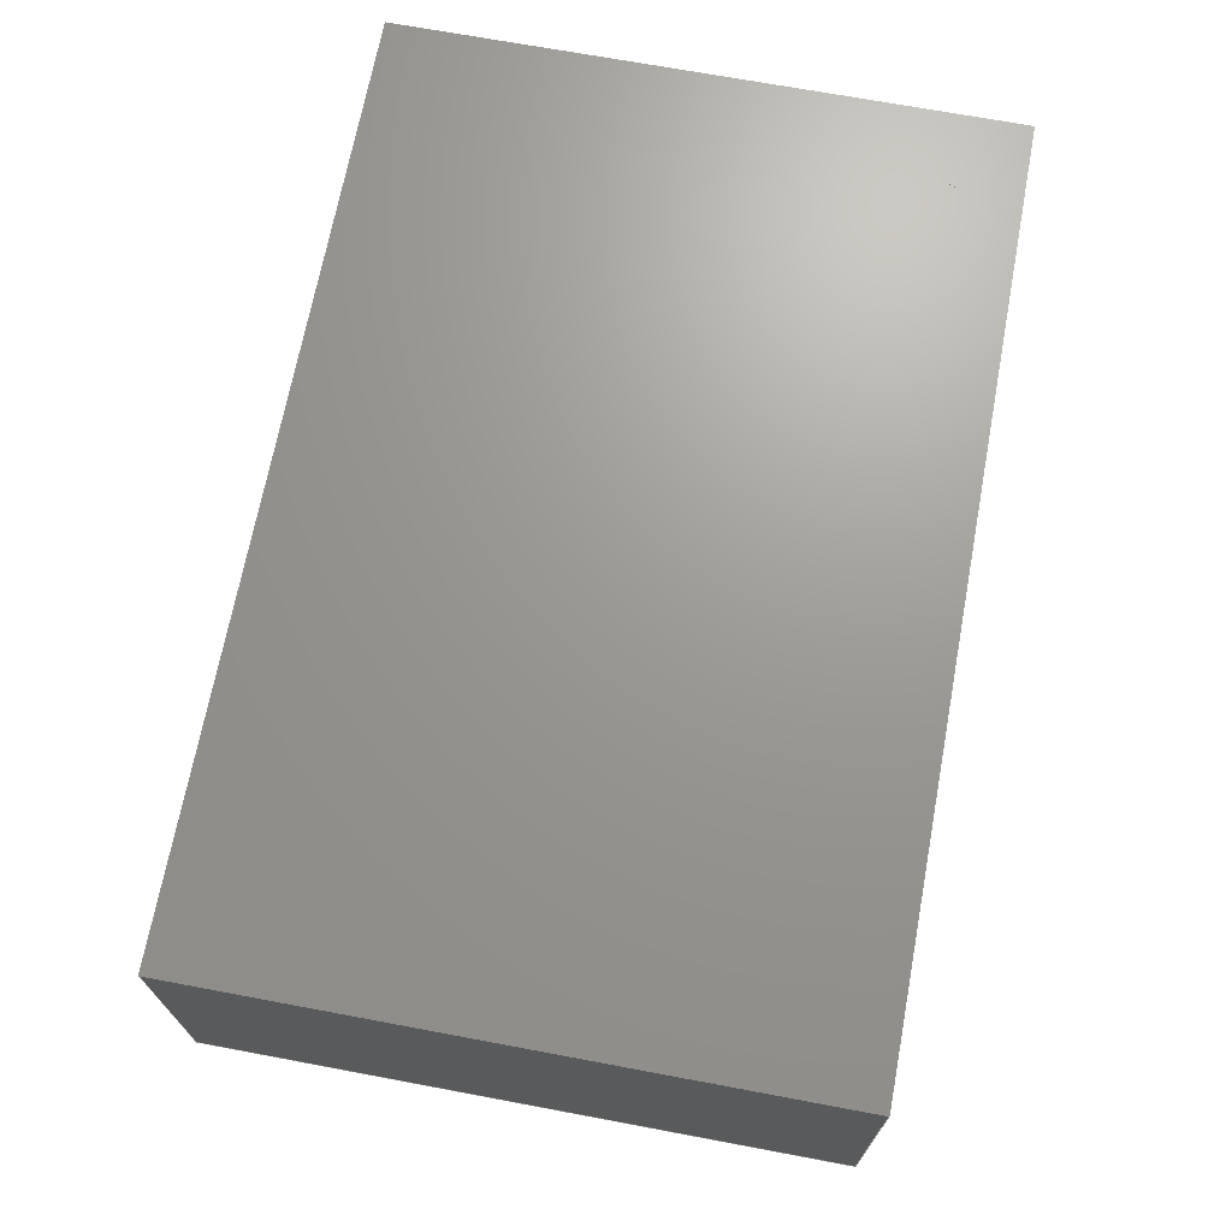
<metadata>
{"format":"step","ext":"step","renderer":"f3d","projection":"perspective","resolution":1024,"background":"white","views":[{"elev":69.5,"azim":100.6,"up":"+Z"}]}
</metadata>
<code>
ISO-10303-21;
DATA;
#1=SHAPE_DEFINITION_REPRESENTATION(#2,#3);
#2=PRODUCT_DEFINITION_SHAPE('',$,#4);
#3=SHAPE_REPRESENTATION('',(#180,#189,#198,#207,#216,#225,#234,#243,#252,#261,#270,#279,#288,#343,#19),#11);
#4=PRODUCT_DEFINITION('design','example product_definition',#6,#5);
#5=PRODUCT_DEFINITION_CONTEXT('3D Mechanical Parts',#10,'design');
#6=PRODUCT_DEFINITION_FORMATION('1','first version',#8);
#7=APPLICATION_PROTOCOL_DEFINITION('international standard','automotive_design',2003,#10);
#8=PRODUCT('product','part','',(#9));
#9=PRODUCT_CONTEXT('3D Mechanical Parts',#10,'mechanical');
#10=APPLICATION_CONTEXT('Core Data for Automotive Mechanical Design Process');
#11=(GEOMETRIC_REPRESENTATION_CONTEXT(3) GLOBAL_UNCERTAINTY_ASSIGNED_CONTEXT((#12)) GLOBAL_UNIT_ASSIGNED_CONTEXT((#13,#14,#18)) REPRESENTATION_CONTEXT('ID1','3D'));
#12=UNCERTAINTY_MEASURE_WITH_UNIT(LENGTH_MEASURE(1e-05),#13,'DISTANCE_ACCURACY_VALUE','Maximum model space distance between geometric entities at asserted connectivities');
#13=(LENGTH_UNIT() NAMED_UNIT(*) SI_UNIT(.MILLI.,.METRE.));
#14=(CONVERSION_BASED_UNIT('degree',#16) NAMED_UNIT(#15) PLANE_ANGLE_UNIT());
#15=DIMENSIONAL_EXPONENTS(0,0,0,0,0,0,0);
#16=MEASURE_WITH_UNIT(PLANE_ANGLE_MEASURE(0.01745),#17);
#17=(NAMED_UNIT(*) PLANE_ANGLE_UNIT() SI_UNIT($,.RADIAN.));
#18=(NAMED_UNIT(*) SI_UNIT($,.STERADIAN.) SOLID_ANGLE_UNIT());
#19=AXIS2_PLACEMENT_3D('',#20,#21,#22);
#20=CARTESIAN_POINT('',(0,0,0));
#21=DIRECTION('',(0,0,1));
#22=DIRECTION('',(1,0,0));
#23=MECHANICAL_DESIGN_GEOMETRIC_PRESENTATION_REPRESENTATION($,(#182,#191,#200,#209,#218,#227,#236,#245,#254,#263,#272,#281,#340,#341,#342,#345,#382,#411,#440,#461,#474),#11);
#24=PRODUCT_CATEGORY_RELATIONSHIP('','',#25,#26);
#25=PRODUCT_CATEGORY('part','');
#26=PRODUCT_RELATED_PRODUCT_CATEGORY('','',(#8));
#27=PRESENTATION_STYLE_ASSIGNMENT((#28,#33));
#28=SURFACE_STYLE_USAGE(.BOTH.,#29);
#29=SURFACE_SIDE_STYLE('',(#30));
#30=SURFACE_STYLE_FILL_AREA(#31);
#31=FILL_AREA_STYLE('',(#32));
#32=FILL_AREA_STYLE_COLOUR('',#34);
#33=CURVE_STYLE('',#35,POSITIVE_LENGTH_MEASURE(0.1),#34);
#34=COLOUR_RGB('Aluminum',0.725,0.725,0.725);
#35=DRAUGHTING_PRE_DEFINED_CURVE_FONT('continuous');
#36=PRESENTATION_STYLE_ASSIGNMENT((#37,#42));
#37=SURFACE_STYLE_USAGE(.BOTH.,#38);
#38=SURFACE_SIDE_STYLE('',(#39));
#39=SURFACE_STYLE_FILL_AREA(#40);
#40=FILL_AREA_STYLE('',(#41));
#41=FILL_AREA_STYLE_COLOUR('',#43);
#42=CURVE_STYLE('',#44,POSITIVE_LENGTH_MEASURE(0.1),#43);
#43=COLOUR_RGB('Black',0.196,0.196,0.196);
#44=DRAUGHTING_PRE_DEFINED_CURVE_FONT('continuous');
#45=PRESENTATION_STYLE_ASSIGNMENT((#46,#51));
#46=SURFACE_STYLE_USAGE(.BOTH.,#47);
#47=SURFACE_SIDE_STYLE('',(#48));
#48=SURFACE_STYLE_FILL_AREA(#49);
#49=FILL_AREA_STYLE('',(#50));
#50=FILL_AREA_STYLE_COLOUR('',#52);
#51=CURVE_STYLE('',#53,POSITIVE_LENGTH_MEASURE(0.1),#52);
#52=COLOUR_RGB('Pin1',0.588,0.588,0.588);
#53=DRAUGHTING_PRE_DEFINED_CURVE_FONT('continuous');
#54=PRESENTATION_STYLE_ASSIGNMENT((#55,#60));
#55=SURFACE_STYLE_USAGE(.BOTH.,#56);
#56=SURFACE_SIDE_STYLE('',(#57));
#57=SURFACE_STYLE_FILL_AREA(#58);
#58=FILL_AREA_STYLE('',(#59));
#59=FILL_AREA_STYLE_COLOUR('',#61);
#60=CURVE_STYLE('',#62,POSITIVE_LENGTH_MEASURE(0.1),#61);
#61=COLOUR_RGB('HeatTab',0.588,0.588,0.588);
#62=DRAUGHTING_PRE_DEFINED_CURVE_FONT('continuous');
#63=PRESENTATION_STYLE_ASSIGNMENT((#64,#69));
#64=SURFACE_STYLE_USAGE(.BOTH.,#65);
#65=SURFACE_SIDE_STYLE('',(#66));
#66=SURFACE_STYLE_FILL_AREA(#67);
#67=FILL_AREA_STYLE('',(#68));
#68=FILL_AREA_STYLE_COLOUR('',#70);
#69=CURVE_STYLE('',#71,POSITIVE_LENGTH_MEASURE(0.1),#70);
#70=COLOUR_RGB('Gold',0.843,0.686,0);
#71=DRAUGHTING_PRE_DEFINED_CURVE_FONT('continuous');
#72=PRESENTATION_STYLE_ASSIGNMENT((#73,#78));
#73=SURFACE_STYLE_USAGE(.BOTH.,#74);
#74=SURFACE_SIDE_STYLE('',(#75));
#75=SURFACE_STYLE_FILL_AREA(#76);
#76=FILL_AREA_STYLE('',(#77));
#77=FILL_AREA_STYLE_COLOUR('',#79);
#78=CURVE_STYLE('',#80,POSITIVE_LENGTH_MEASURE(0.1),#79);
#79=COLOUR_RGB('Brown',0.459,0.345,0.176);
#80=DRAUGHTING_PRE_DEFINED_CURVE_FONT('continuous');
#81=PRESENTATION_STYLE_ASSIGNMENT((#82,#87));
#82=SURFACE_STYLE_USAGE(.BOTH.,#83);
#83=SURFACE_SIDE_STYLE('',(#84));
#84=SURFACE_STYLE_FILL_AREA(#85);
#85=FILL_AREA_STYLE('',(#86));
#86=FILL_AREA_STYLE_COLOUR('',#88);
#87=CURVE_STYLE('',#89,POSITIVE_LENGTH_MEASURE(0.1),#88);
#88=COLOUR_RGB('Tan',0.784,0.686,0.51);
#89=DRAUGHTING_PRE_DEFINED_CURVE_FONT('continuous');
#90=PRESENTATION_STYLE_ASSIGNMENT((#91,#96));
#91=SURFACE_STYLE_USAGE(.BOTH.,#92);
#92=SURFACE_SIDE_STYLE('',(#93));
#93=SURFACE_STYLE_FILL_AREA(#94);
#94=FILL_AREA_STYLE('',(#95));
#95=FILL_AREA_STYLE_COLOUR('',#97);
#96=CURVE_STYLE('',#98,POSITIVE_LENGTH_MEASURE(0.1),#97);
#97=COLOUR_RGB('Gray',0.431,0.431,0.431);
#98=DRAUGHTING_PRE_DEFINED_CURVE_FONT('continuous');
#99=PRESENTATION_STYLE_ASSIGNMENT((#100,#105));
#100=SURFACE_STYLE_USAGE(.BOTH.,#101);
#101=SURFACE_SIDE_STYLE('',(#102));
#102=SURFACE_STYLE_FILL_AREA(#103);
#103=FILL_AREA_STYLE('',(#104));
#104=FILL_AREA_STYLE_COLOUR('',#106);
#105=CURVE_STYLE('',#107,POSITIVE_LENGTH_MEASURE(0.1),#106);
#106=COLOUR_RGB('Red',0.6,0,0);
#107=DRAUGHTING_PRE_DEFINED_CURVE_FONT('continuous');
#108=PRESENTATION_STYLE_ASSIGNMENT((#109,#114));
#109=SURFACE_STYLE_USAGE(.BOTH.,#110);
#110=SURFACE_SIDE_STYLE('',(#111));
#111=SURFACE_STYLE_FILL_AREA(#112);
#112=FILL_AREA_STYLE('',(#113));
#113=FILL_AREA_STYLE_COLOUR('',#115);
#114=CURVE_STYLE('',#116,POSITIVE_LENGTH_MEASURE(0.1),#115);
#115=COLOUR_RGB('Blue',0.157,0.157,0.588);
#116=DRAUGHTING_PRE_DEFINED_CURVE_FONT('continuous');
#117=PRESENTATION_STYLE_ASSIGNMENT((#118,#123));
#118=SURFACE_STYLE_USAGE(.BOTH.,#119);
#119=SURFACE_SIDE_STYLE('',(#120));
#120=SURFACE_STYLE_FILL_AREA(#121);
#121=FILL_AREA_STYLE('',(#122));
#122=FILL_AREA_STYLE_COLOUR('',#124);
#123=CURVE_STYLE('',#125,POSITIVE_LENGTH_MEASURE(0.1),#124);
#124=COLOUR_RGB('Maroon',0.294,0,0);
#125=DRAUGHTING_PRE_DEFINED_CURVE_FONT('continuous');
#126=PRESENTATION_STYLE_ASSIGNMENT((#127,#132));
#127=SURFACE_STYLE_USAGE(.BOTH.,#128);
#128=SURFACE_SIDE_STYLE('',(#129));
#129=SURFACE_STYLE_FILL_AREA(#130);
#130=FILL_AREA_STYLE('',(#131));
#131=FILL_AREA_STYLE_COLOUR('',#133);
#132=CURVE_STYLE('',#134,POSITIVE_LENGTH_MEASURE(0.1),#133);
#133=COLOUR_RGB('Green',0,0.294,0);
#134=DRAUGHTING_PRE_DEFINED_CURVE_FONT('continuous');
#135=PRESENTATION_STYLE_ASSIGNMENT((#136,#141));
#136=SURFACE_STYLE_USAGE(.BOTH.,#137);
#137=SURFACE_SIDE_STYLE('',(#138));
#138=SURFACE_STYLE_FILL_AREA(#139);
#139=FILL_AREA_STYLE('',(#140));
#140=FILL_AREA_STYLE_COLOUR('',#142);
#141=CURVE_STYLE('',#143,POSITIVE_LENGTH_MEASURE(0.1),#142);
#142=COLOUR_RGB('Pin1Wrap',0.98,0.706,0.176);
#143=DRAUGHTING_PRE_DEFINED_CURVE_FONT('continuous');
#144=PRESENTATION_STYLE_ASSIGNMENT((#145,#150));
#145=SURFACE_STYLE_USAGE(.BOTH.,#146);
#146=SURFACE_SIDE_STYLE('',(#147));
#147=SURFACE_STYLE_FILL_AREA(#148);
#148=FILL_AREA_STYLE('',(#149));
#149=FILL_AREA_STYLE_COLOUR('',#151);
#150=CURVE_STYLE('',#152,POSITIVE_LENGTH_MEASURE(0.1),#151);
#151=COLOUR_RGB('Pin1Rad',0.588,0.588,0.588);
#152=DRAUGHTING_PRE_DEFINED_CURVE_FONT('continuous');
#153=PRESENTATION_STYLE_ASSIGNMENT((#154,#159));
#154=SURFACE_STYLE_USAGE(.BOTH.,#155);
#155=SURFACE_SIDE_STYLE('',(#156));
#156=SURFACE_STYLE_FILL_AREA(#157);
#157=FILL_AREA_STYLE('',(#158));
#158=FILL_AREA_STYLE_COLOUR('',#160);
#159=CURVE_STYLE('',#161,POSITIVE_LENGTH_MEASURE(0.1),#160);
#160=COLOUR_RGB('Pin1Axial',0.98,0.706,0.176);
#161=DRAUGHTING_PRE_DEFINED_CURVE_FONT('continuous');
#162=PRESENTATION_STYLE_ASSIGNMENT((#163,#168));
#163=SURFACE_STYLE_USAGE(.BOTH.,#164);
#164=SURFACE_SIDE_STYLE('',(#165));
#165=SURFACE_STYLE_FILL_AREA(#166);
#166=FILL_AREA_STYLE('',(#167));
#167=FILL_AREA_STYLE_COLOUR('',#169);
#168=CURVE_STYLE('',#170,POSITIVE_LENGTH_MEASURE(0.1),#169);
#169=COLOUR_RGB('Pin1Tant',0.459,0.345,0.176);
#170=DRAUGHTING_PRE_DEFINED_CURVE_FONT('continuous');
#171=PRESENTATION_STYLE_ASSIGNMENT((#172,#177));
#172=SURFACE_STYLE_USAGE(.BOTH.,#173);
#173=SURFACE_SIDE_STYLE('',(#174));
#174=SURFACE_STYLE_FILL_AREA(#175);
#175=FILL_AREA_STYLE('',(#176));
#176=FILL_AREA_STYLE_COLOUR('',#178);
#177=CURVE_STYLE('',#179,POSITIVE_LENGTH_MEASURE(0.1),#178);
#178=COLOUR_RGB('Shroud',0.235,0.235,0.235);
#179=DRAUGHTING_PRE_DEFINED_CURVE_FONT('continuous');
#180=MANIFOLD_SOLID_BREP($,#181);
#181=CLOSED_SHELL('',(#183));
#182=STYLED_ITEM('color',(#27),#183);
#183=ADVANCED_FACE('',(),#184,.T.);
#184=SPHERICAL_SURFACE('',#185,0.1143);
#185=AXIS2_PLACEMENT_3D('',#186,#187,#188);
#186=CARTESIAN_POINT('',(-0.4,0.2,0.114));
#187=DIRECTION('',(0,0,-1));
#188=DIRECTION('',(-1,0,0));
#189=MANIFOLD_SOLID_BREP($,#190);
#190=CLOSED_SHELL('',(#192));
#191=STYLED_ITEM('color',(#27),#192);
#192=ADVANCED_FACE('',(),#193,.T.);
#193=SPHERICAL_SURFACE('',#194,0.1143);
#194=AXIS2_PLACEMENT_3D('',#195,#196,#197);
#195=CARTESIAN_POINT('',(-0.4,0.2,0.114));
#196=DIRECTION('',(0,0,-1));
#197=DIRECTION('',(-1,0,0));
#198=MANIFOLD_SOLID_BREP($,#199);
#199=CLOSED_SHELL('',(#201));
#200=STYLED_ITEM('color',(#27),#201);
#201=ADVANCED_FACE('',(),#202,.T.);
#202=SPHERICAL_SURFACE('',#203,0.1143);
#203=AXIS2_PLACEMENT_3D('',#204,#205,#206);
#204=CARTESIAN_POINT('',(0,0.2,0.114));
#205=DIRECTION('',(0,0,-1));
#206=DIRECTION('',(-1,0,0));
#207=MANIFOLD_SOLID_BREP($,#208);
#208=CLOSED_SHELL('',(#210));
#209=STYLED_ITEM('color',(#27),#210);
#210=ADVANCED_FACE('',(),#211,.T.);
#211=SPHERICAL_SURFACE('',#212,0.1143);
#212=AXIS2_PLACEMENT_3D('',#213,#214,#215);
#213=CARTESIAN_POINT('',(0,0.2,0.114));
#214=DIRECTION('',(0,0,-1));
#215=DIRECTION('',(-1,0,0));
#216=MANIFOLD_SOLID_BREP($,#217);
#217=CLOSED_SHELL('',(#219));
#218=STYLED_ITEM('color',(#27),#219);
#219=ADVANCED_FACE('',(),#220,.T.);
#220=SPHERICAL_SURFACE('',#221,0.1143);
#221=AXIS2_PLACEMENT_3D('',#222,#223,#224);
#222=CARTESIAN_POINT('',(0.4,0.2,0.114));
#223=DIRECTION('',(0,0,-1));
#224=DIRECTION('',(-1,0,0));
#225=MANIFOLD_SOLID_BREP($,#226);
#226=CLOSED_SHELL('',(#228));
#227=STYLED_ITEM('color',(#27),#228);
#228=ADVANCED_FACE('',(),#229,.T.);
#229=SPHERICAL_SURFACE('',#230,0.1143);
#230=AXIS2_PLACEMENT_3D('',#231,#232,#233);
#231=CARTESIAN_POINT('',(0.4,0.2,0.114));
#232=DIRECTION('',(0,0,-1));
#233=DIRECTION('',(-1,0,0));
#234=MANIFOLD_SOLID_BREP($,#235);
#235=CLOSED_SHELL('',(#237));
#236=STYLED_ITEM('color',(#27),#237);
#237=ADVANCED_FACE('',(),#238,.T.);
#238=SPHERICAL_SURFACE('',#239,0.1143);
#239=AXIS2_PLACEMENT_3D('',#240,#241,#242);
#240=CARTESIAN_POINT('',(-0.4,-0.2,0.114));
#241=DIRECTION('',(0,0,-1));
#242=DIRECTION('',(-1,0,0));
#243=MANIFOLD_SOLID_BREP($,#244);
#244=CLOSED_SHELL('',(#246));
#245=STYLED_ITEM('color',(#27),#246);
#246=ADVANCED_FACE('',(),#247,.T.);
#247=SPHERICAL_SURFACE('',#248,0.1143);
#248=AXIS2_PLACEMENT_3D('',#249,#250,#251);
#249=CARTESIAN_POINT('',(-0.4,-0.2,0.114));
#250=DIRECTION('',(0,0,-1));
#251=DIRECTION('',(-1,0,0));
#252=MANIFOLD_SOLID_BREP($,#253);
#253=CLOSED_SHELL('',(#255));
#254=STYLED_ITEM('color',(#27),#255);
#255=ADVANCED_FACE('',(),#256,.T.);
#256=SPHERICAL_SURFACE('',#257,0.1143);
#257=AXIS2_PLACEMENT_3D('',#258,#259,#260);
#258=CARTESIAN_POINT('',(0,-0.2,0.114));
#259=DIRECTION('',(0,0,-1));
#260=DIRECTION('',(-1,0,0));
#261=MANIFOLD_SOLID_BREP($,#262);
#262=CLOSED_SHELL('',(#264));
#263=STYLED_ITEM('color',(#27),#264);
#264=ADVANCED_FACE('',(),#265,.T.);
#265=SPHERICAL_SURFACE('',#266,0.1143);
#266=AXIS2_PLACEMENT_3D('',#267,#268,#269);
#267=CARTESIAN_POINT('',(0,-0.2,0.114));
#268=DIRECTION('',(0,0,-1));
#269=DIRECTION('',(-1,0,0));
#270=MANIFOLD_SOLID_BREP($,#271);
#271=CLOSED_SHELL('',(#273));
#272=STYLED_ITEM('color',(#27),#273);
#273=ADVANCED_FACE('',(),#274,.T.);
#274=SPHERICAL_SURFACE('',#275,0.1143);
#275=AXIS2_PLACEMENT_3D('',#276,#277,#278);
#276=CARTESIAN_POINT('',(0.4,-0.2,0.114));
#277=DIRECTION('',(0,0,-1));
#278=DIRECTION('',(-1,0,0));
#279=MANIFOLD_SOLID_BREP($,#280);
#280=CLOSED_SHELL('',(#282));
#281=STYLED_ITEM('color',(#27),#282);
#282=ADVANCED_FACE('',(),#283,.T.);
#283=SPHERICAL_SURFACE('',#284,0.1143);
#284=AXIS2_PLACEMENT_3D('',#285,#286,#287);
#285=CARTESIAN_POINT('',(0.4,-0.2,0.114));
#286=DIRECTION('',(0,0,-1));
#287=DIRECTION('',(-1,0,0));
#288=MANIFOLD_SOLID_BREP($,#289);
#289=CLOSED_SHELL('',(#290,#291,#292));
#290=ADVANCED_FACE($,(#296,#295),#313,.T.);
#291=ADVANCED_FACE($,(#297),#293,.F.);
#292=ADVANCED_FACE($,(#298),#294,.T.);
#293=PLANE($,#318);
#294=PLANE($,#319);
#295=FACE_BOUND($,#300,.T.);
#296=FACE_OUTER_BOUND($,#299,.T.);
#297=FACE_OUTER_BOUND($,#301,.T.);
#298=FACE_OUTER_BOUND($,#302,.T.);
#299=EDGE_LOOP($,(#309));
#300=EDGE_LOOP($,(#310));
#301=EDGE_LOOP($,(#311));
#302=EDGE_LOOP($,(#312));
#303=CIRCLE($,#316,0.02032);
#304=CIRCLE($,#317,0.02032);
#305=VERTEX_POINT('',#334);
#306=VERTEX_POINT('',#336);
#307=EDGE_CURVE($,#305,#305,#303,.T.);
#308=EDGE_CURVE($,#306,#306,#304,.T.);
#309=ORIENTED_EDGE($,*,*,#307,.F.);
#310=ORIENTED_EDGE($,*,*,#308,.F.);
#311=ORIENTED_EDGE($,*,*,#308,.T.);
#312=ORIENTED_EDGE($,*,*,#307,.T.);
#313=CYLINDRICAL_SURFACE($,#315,0.02032);
#314=AXIS2_PLACEMENT_3D('placement',#332,#320,#321);
#315=AXIS2_PLACEMENT_3D($,#333,#322,#323);
#316=AXIS2_PLACEMENT_3D($,#335,#324,#325);
#317=AXIS2_PLACEMENT_3D($,#337,#326,#327);
#318=AXIS2_PLACEMENT_3D($,#338,#328,#329);
#319=AXIS2_PLACEMENT_3D($,#339,#330,#331);
#320=DIRECTION('axis',(0,1,0));
#321=DIRECTION('refdir',(1,0,0));
#322=DIRECTION('',(0,0,1));
#323=DIRECTION('',(1,0,0));
#324=DIRECTION('',(0,0,1));
#325=DIRECTION('',(1,0,0));
#326=DIRECTION('',(0,0,-1));
#327=DIRECTION('',(1,0,0));
#328=DIRECTION('',(0,0,1));
#329=DIRECTION('',(0,1,0));
#330=DIRECTION('',(0,0,1));
#331=DIRECTION('',(0,1,0));
#332=CARTESIAN_POINT('',(0,0,0));
#333=CARTESIAN_POINT('',(-0.528,0.325,0.61));
#334=CARTESIAN_POINT('',(-0.549,0.325,0.612));
#335=CARTESIAN_POINT('',(-0.528,0.325,0.612));
#336=CARTESIAN_POINT('',(-0.549,0.325,0.61));
#337=CARTESIAN_POINT('',(-0.528,0.325,0.61));
#338=CARTESIAN_POINT('',(-0.528,0.325,0.61));
#339=CARTESIAN_POINT('',(-0.528,0.325,0.612));
#340=STYLED_ITEM('color',(#45),#290);
#341=STYLED_ITEM('color',(#45),#291);
#342=STYLED_ITEM('color',(#45),#292);
#343=MANIFOLD_SOLID_BREP($,#344);
#344=CLOSED_SHELL('',(#346,#383,#412,#441,#462,#475));
#345=STYLED_ITEM('',(#36),#346);
#346=ADVANCED_FACE('',(#352),#347,.T.);
#347=PLANE('',#348);
#348=AXIS2_PLACEMENT_3D('',#349,#350,#351);
#349=CARTESIAN_POINT('',(-0.61,-0.406,0.228));
#350=DIRECTION('',(0,-1,0));
#351=DIRECTION('',(0,0,1));
#352=FACE_OUTER_BOUND('',#353,.T.);
#353=EDGE_LOOP('',(#362,#369,#376,#381));
#354=CARTESIAN_POINT('',(0.61,-0.406,0.228));
#355=VERTEX_POINT('',#354);
#356=CARTESIAN_POINT('',(-0.61,-0.406,0.228));
#357=VERTEX_POINT('',#356);
#358=EDGE_CURVE('',#355,#357,#359,.T.);
#359=LINE('',#354,#360);
#360=VECTOR('',#361,1.219);
#361=DIRECTION('',(-1,0,0));
#362=ORIENTED_EDGE('',*,*,#358,.F.);
#363=CARTESIAN_POINT('',(0.61,-0.406,0.61));
#364=VERTEX_POINT('',#363);
#365=EDGE_CURVE('',#364,#355,#366,.T.);
#366=LINE('',#363,#367);
#367=VECTOR('',#368,0.382);
#368=DIRECTION('',(0,0,-1));
#369=ORIENTED_EDGE('',*,*,#365,.F.);
#370=CARTESIAN_POINT('',(-0.61,-0.406,0.61));
#371=VERTEX_POINT('',#370);
#372=EDGE_CURVE('',#371,#364,#373,.T.);
#373=LINE('',#370,#374);
#374=VECTOR('',#375,1.219);
#375=DIRECTION('',(1,0,0));
#376=ORIENTED_EDGE('',*,*,#372,.F.);
#377=EDGE_CURVE('',#357,#371,#378,.T.);
#378=LINE('',#356,#379);
#379=VECTOR('',#380,0.382);
#380=DIRECTION('',(0,0,1));
#381=ORIENTED_EDGE('',*,*,#377,.F.);
#382=STYLED_ITEM('',(#36),#383);
#383=ADVANCED_FACE('',(#389),#384,.T.);
#384=PLANE('',#385);
#385=AXIS2_PLACEMENT_3D('',#386,#387,#388);
#386=CARTESIAN_POINT('',(0.61,-0.406,0.228));
#387=DIRECTION('',(1,0,0));
#388=DIRECTION('',(0,0,1));
#389=FACE_OUTER_BOUND('',#390,.T.);
#390=EDGE_LOOP('',(#397,#404,#409,#410));
#391=CARTESIAN_POINT('',(0.61,0.406,0.228));
#392=VERTEX_POINT('',#391);
#393=EDGE_CURVE('',#392,#355,#394,.T.);
#394=LINE('',#391,#395);
#395=VECTOR('',#396,0.8128);
#396=DIRECTION('',(0,-1,0));
#397=ORIENTED_EDGE('',*,*,#393,.F.);
#398=CARTESIAN_POINT('',(0.61,0.406,0.61));
#399=VERTEX_POINT('',#398);
#400=EDGE_CURVE('',#399,#392,#401,.T.);
#401=LINE('',#398,#402);
#402=VECTOR('',#403,0.382);
#403=DIRECTION('',(0,0,-1));
#404=ORIENTED_EDGE('',*,*,#400,.F.);
#405=EDGE_CURVE('',#364,#399,#406,.T.);
#406=LINE('',#363,#407);
#407=VECTOR('',#408,0.8128);
#408=DIRECTION('',(0,1,0));
#409=ORIENTED_EDGE('',*,*,#405,.F.);
#410=ORIENTED_EDGE('',*,*,#365,.T.);
#411=STYLED_ITEM('',(#36),#412);
#412=ADVANCED_FACE('',(#418),#413,.T.);
#413=PLANE('',#414);
#414=AXIS2_PLACEMENT_3D('',#415,#416,#417);
#415=CARTESIAN_POINT('',(0.61,0.406,0.228));
#416=DIRECTION('',(0,1,0));
#417=DIRECTION('',(0,0,1));
#418=FACE_OUTER_BOUND('',#419,.T.);
#419=EDGE_LOOP('',(#426,#433,#438,#439));
#420=CARTESIAN_POINT('',(-0.61,0.406,0.228));
#421=VERTEX_POINT('',#420);
#422=EDGE_CURVE('',#421,#392,#423,.T.);
#423=LINE('',#420,#424);
#424=VECTOR('',#425,1.219);
#425=DIRECTION('',(1,0,0));
#426=ORIENTED_EDGE('',*,*,#422,.F.);
#427=CARTESIAN_POINT('',(-0.61,0.406,0.61));
#428=VERTEX_POINT('',#427);
#429=EDGE_CURVE('',#428,#421,#430,.T.);
#430=LINE('',#427,#431);
#431=VECTOR('',#432,0.382);
#432=DIRECTION('',(0,0,-1));
#433=ORIENTED_EDGE('',*,*,#429,.F.);
#434=EDGE_CURVE('',#399,#428,#435,.T.);
#435=LINE('',#398,#436);
#436=VECTOR('',#437,1.219);
#437=DIRECTION('',(-1,0,0));
#438=ORIENTED_EDGE('',*,*,#434,.F.);
#439=ORIENTED_EDGE('',*,*,#400,.T.);
#440=STYLED_ITEM('',(#36),#441);
#441=ADVANCED_FACE('',(#447),#442,.T.);
#442=PLANE('',#443);
#443=AXIS2_PLACEMENT_3D('',#444,#445,#446);
#444=CARTESIAN_POINT('',(-0.61,0.406,0.228));
#445=DIRECTION('',(-1,0,0));
#446=DIRECTION('',(0,0,1));
#447=FACE_OUTER_BOUND('',#448,.T.);
#448=EDGE_LOOP('',(#453,#454,#459,#460));
#449=EDGE_CURVE('',#357,#421,#450,.T.);
#450=LINE('',#356,#451);
#451=VECTOR('',#452,0.8128);
#452=DIRECTION('',(0,1,0));
#453=ORIENTED_EDGE('',*,*,#449,.F.);
#454=ORIENTED_EDGE('',*,*,#377,.T.);
#455=EDGE_CURVE('',#428,#371,#456,.T.);
#456=LINE('',#427,#457);
#457=VECTOR('',#458,0.8128);
#458=DIRECTION('',(0,-1,0));
#459=ORIENTED_EDGE('',*,*,#455,.F.);
#460=ORIENTED_EDGE('',*,*,#429,.T.);
#461=STYLED_ITEM('',(#36),#462);
#462=ADVANCED_FACE('',(#468),#463,.T.);
#463=PLANE('',#464);
#464=AXIS2_PLACEMENT_3D('',#465,#466,#467);
#465=CARTESIAN_POINT('',(-0.61,0.406,0.228));
#466=DIRECTION('',(0,0,-1));
#467=DIRECTION('',(0,1,0));
#468=FACE_OUTER_BOUND('',#469,.T.);
#469=EDGE_LOOP('',(#470,#471,#472,#473));
#470=ORIENTED_EDGE('',*,*,#422,.T.);
#471=ORIENTED_EDGE('',*,*,#393,.T.);
#472=ORIENTED_EDGE('',*,*,#358,.T.);
#473=ORIENTED_EDGE('',*,*,#449,.T.);
#474=STYLED_ITEM('',(#36),#475);
#475=ADVANCED_FACE('',(#481),#476,.T.);
#476=PLANE('',#477);
#477=AXIS2_PLACEMENT_3D('',#478,#479,#480);
#478=CARTESIAN_POINT('',(-0.61,-0.406,0.61));
#479=DIRECTION('',(0,0,1));
#480=DIRECTION('',(0,1,0));
#481=FACE_OUTER_BOUND('',#482,.T.);
#482=EDGE_LOOP('',(#483,#484,#485,#486));
#483=ORIENTED_EDGE('',*,*,#372,.T.);
#484=ORIENTED_EDGE('',*,*,#405,.T.);
#485=ORIENTED_EDGE('',*,*,#434,.T.);
#486=ORIENTED_EDGE('',*,*,#455,.T.);
ENDSEC;
END-ISO-10303-21;

</code>
